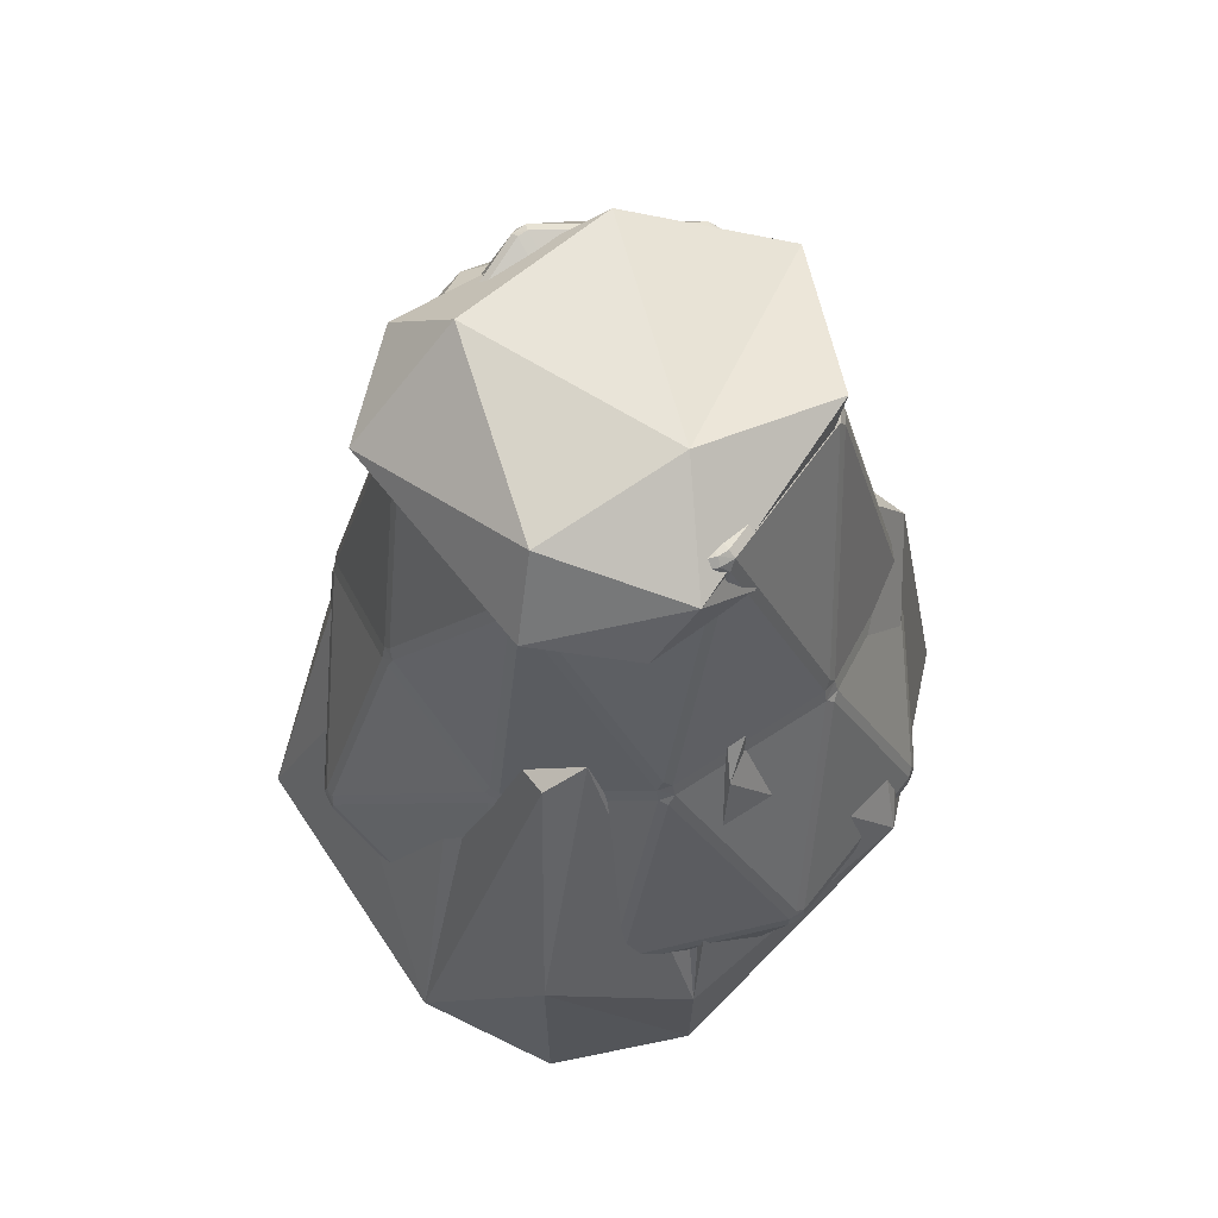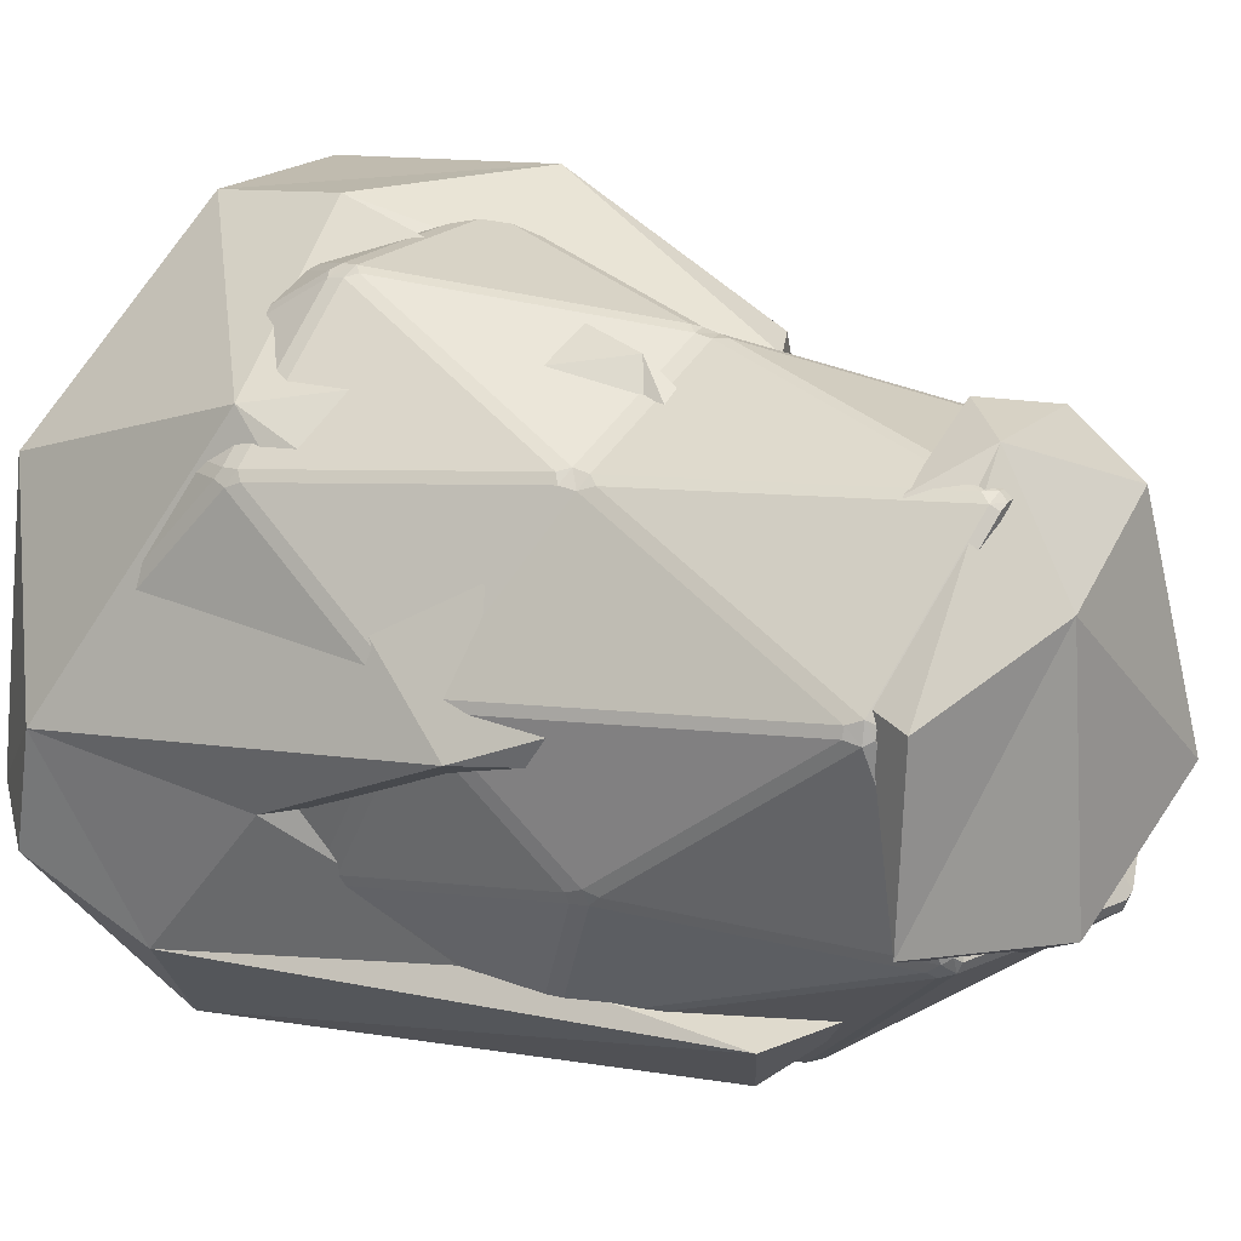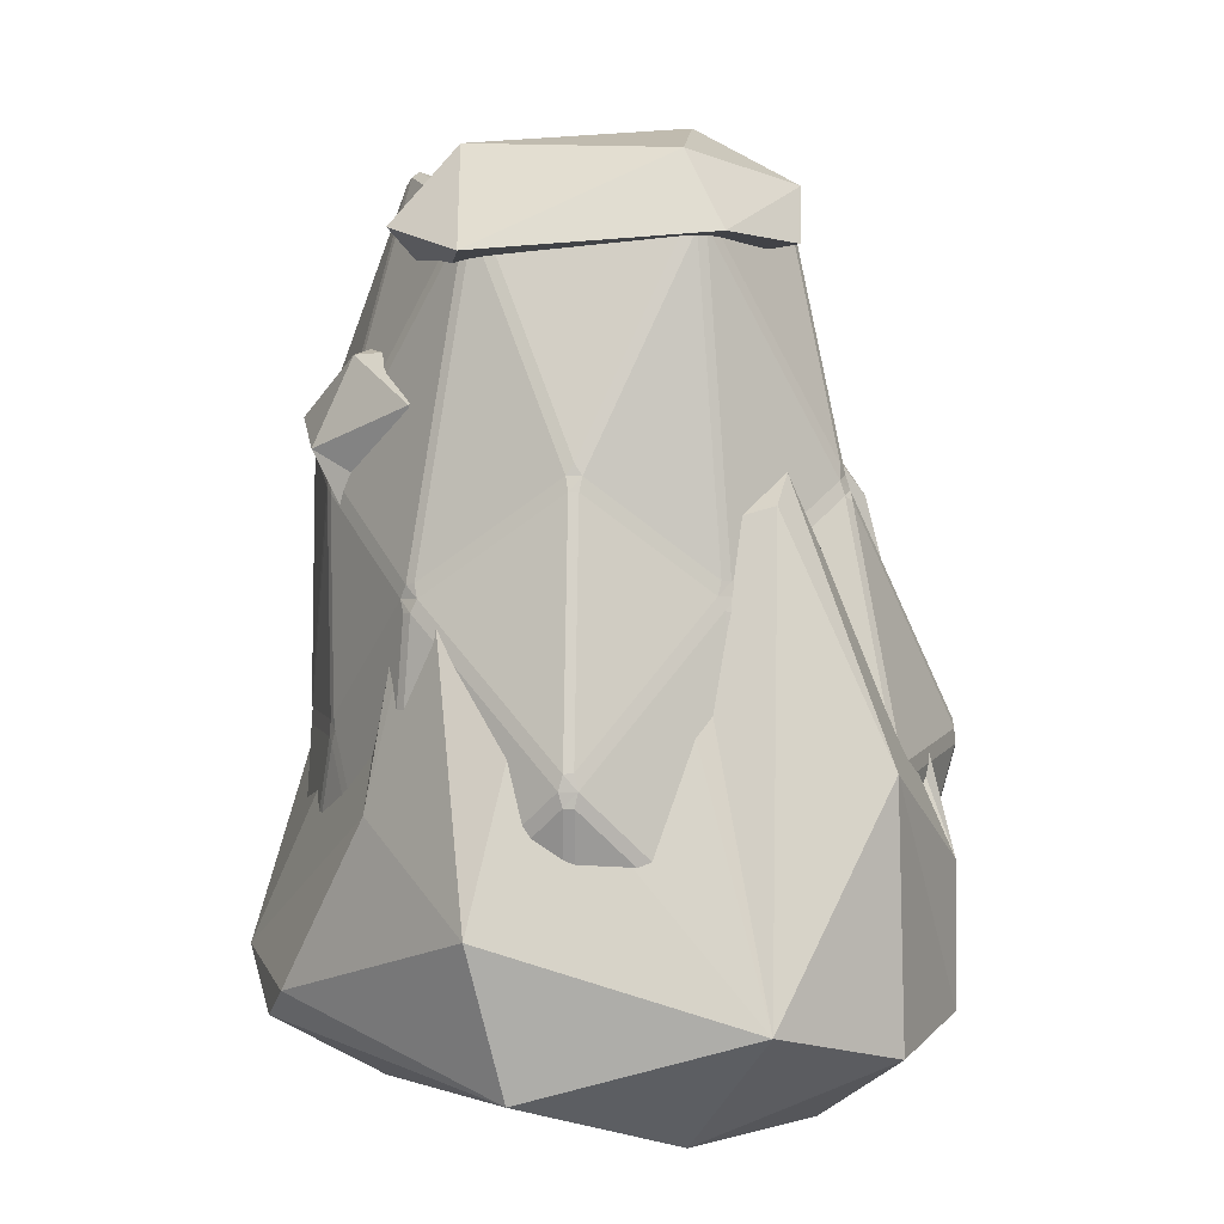
<metadata>
{"format":"obj","ext":"obj","renderer":"f3d","projection":"perspective","resolution":1024,"background":"white","views":[{"elev":68.0,"azim":0.6,"up":"+Y"},{"elev":7.1,"azim":130.4,"up":"+Z"},{"elev":7.0,"azim":-53.5,"up":"+Y"}]}
</metadata>
<code>
o RockWSnow_05_Icosphere
v 0.01184 -0.261 -0.8808
v -0.01482 -0.2426 -0.8765
v -0.01519 -0.1949 -0.8786
v 0.01136 -0.1803 -0.8808
v 0.0277 -0.2205 -0.8786
v 0.6733 -0.9113 -0.4934
v 0.6949 -0.8849 -0.487
v 0.7112 -0.8855 -0.462
v 0.7096 -0.9094 -0.4363
v 0.6873 -0.9194 -0.4631
v -0.2318 -0.9961 -0.4932
v -0.2282 -0.9992 -0.4635
v -0.2536 -0.9981 -0.4474
v -0.2773 -0.994 -0.4658
v -0.2629 -0.9931 -0.4934
v -0.6583 -0.1818 -0.4078
v -0.675 -0.197 -0.3851
v -0.6797 -0.1593 -0.3671
v -0.6697 -0.1198 -0.381
v -0.6557 -0.1342 -0.4055
v -0.2527 1.32 -0.4605
v -0.2625 1.342 -0.4345
v -0.2464 1.358 -0.4184
v -0.2218 1.358 -0.4357
v -0.2279 1.345 -0.4602
v 0.6001 0.5175 -0.4262
v 0.5899 0.5633 -0.4265
v 0.5953 0.5951 -0.4039
v 0.6119 0.5626 -0.3888
v 0.615 0.5188 -0.4005
v 0.2782 -0.9981 0.4167
v 0.3019 -0.994 0.4351
v 0.2882 -0.9936 0.4628
v 0.2571 -0.9969 0.4637
v 0.2536 -0.9995 0.4339
v -0.685 -0.9094 0.4056
v -0.6631 -0.9197 0.4336
v -0.6515 -0.9122 0.4649
v -0.6781 -0.8872 0.4608
v -0.6929 -0.8873 0.4351
v -0.6046 0.5629 0.3664
v -0.613 0.5229 0.3807
v -0.597 0.5222 0.4038
v -0.581 0.5625 0.4028
v -0.5878 0.595 0.382
v 0.2701 1.358 0.419
v 0.2455 1.358 0.4363
v 0.2498 1.341 0.4579
v 0.2749 1.313 0.4574
v 0.286 1.341 0.4344
v 0.8697 -0.222 0.4184
v 0.8587 -0.1832 0.4313
v 0.8519 -0.199 0.4585
v 0.8538 -0.2439 0.4609
v 0.8654 -0.2581 0.435
v 0.0312 -0.2092 0.9967
v 0.004978 -0.1901 0.9879
v -0.009614 -0.233 0.9942
v 0.004615 -0.2702 0.9986
v 0.03246 -0.2542 0.9995
v -0.1147 -0.9035 -0.8453
v -0.09738 -0.9307 -0.8296
v -0.1292 -0.9409 -0.8187
v -0.1622 -0.9389 -0.813
v -0.1608 -0.9111 -0.8314
v -0.1402 -0.8793 -0.8414
v 0.4036 -0.751 -0.8077
v 0.3766 -0.7508 -0.8205
v 0.3664 -0.721 -0.8362
v 0.3825 -0.6809 -0.8339
v 0.4067 -0.6816 -0.8191
v 0.4196 -0.7212 -0.8078
v 0.2169 -0.9916 -0.5368
v 0.2484 -0.9814 -0.5479
v 0.2763 -0.9801 -0.5368
v 0.2836 -0.9893 -0.5072
v 0.2563 -0.9933 -0.4945
v 0.2296 -0.9946 -0.508
v 0.6463 -0.2 -0.4692
v 0.6357 -0.155 -0.4771
v 0.6404 -0.1109 -0.4656
v 0.6553 -0.1108 -0.4398
v 0.6641 -0.1543 -0.4304
v 0.6624 -0.1976 -0.4441
v 0.3785 0.2367 -0.7474
v 0.3691 0.1989 -0.764
v 0.3453 0.1918 -0.7793
v 0.3292 0.2324 -0.7814
v 0.341 0.2728 -0.7711
v 0.3647 0.2781 -0.7528
v -0.3692 -0.2125 -0.7306
v -0.3945 -0.2309 -0.7184
v -0.4136 -0.2081 -0.7012
v -0.4127 -0.1603 -0.6969
v -0.3931 -0.1423 -0.7178
v -0.3716 -0.1646 -0.7318
v -0.6394 -0.8511 -0.5563
v -0.6242 -0.8853 -0.571
v -0.606 -0.9142 -0.5636
v -0.6294 -0.913 -0.5379
v -0.6538 -0.9026 -0.5109
v -0.6558 -0.8767 -0.5359
v -0.1586 0.5208 -0.9031
v -0.1769 0.5533 -0.8916
v -0.1708 0.5989 -0.8865
v -0.1463 0.6264 -0.8844
v -0.1315 0.5864 -0.898
v -0.1328 0.5391 -0.9055
v -0.5511 0.5385 -0.4932
v -0.553 0.4936 -0.5026
v -0.5687 0.4601 -0.4871
v -0.5822 0.4777 -0.463
v -0.5765 0.5244 -0.4568
v -0.5594 0.5637 -0.467
v 0.2731 1.194 -0.5289
v 0.2478 1.204 -0.5436
v 0.2309 1.241 -0.5319
v 0.2317 1.255 -0.5066
v 0.258 1.251 -0.493
v 0.2756 1.232 -0.5072
v 0.9076 -0.712 -0.04718
v 0.9122 -0.6746 -0.02894
v 0.9191 -0.6778 -0.000201
v 0.9144 -0.711 0.01909
v 0.9021 -0.7384 -0.000382
v 0.9019 -0.7396 -0.03035
v 0.8029 0.1969 0.003371
v 0.7957 0.2021 -0.02536
v 0.7841 0.2381 -0.04322
v 0.7839 0.2771 -0.02548
v 0.7842 0.2735 0.003299
v 0.7922 0.2339 0.01802
v 0.01103 -1.013 -0.04767
v 0.036 -1.012 -0.03038
v 0.03821 -1.012 -0.000381
v 0.01371 -1.014 0.01714
v -0.01119 -1.012 -0.000381
v -0.0136 -1.012 -0.03038
v 0.5486 -0.9583 -0.000381
v 0.549 -0.958 -0.03038
v 0.5709 -0.9546 -0.05167
v 0.5948 -0.9441 -0.03035
v 0.5929 -0.9443 -0.000382
v 0.5681 -0.9549 0.02436
v -0.884 -0.7092 -0.04577
v -0.8775 -0.7384 -0.03038
v -0.8773 -0.7396 -0.000405
v -0.8892 -0.714 0.02058
v -0.895 -0.6814 -0.000213
v -0.888 -0.6698 -0.02892
v -0.5702 -0.9441 -0.000405
v -0.5683 -0.9443 -0.03038
v -0.5435 -0.9549 -0.05512
v -0.524 -0.9583 -0.03038
v -0.5257 -0.9581 -0.000381
v -0.5469 -0.9549 0.02269
v -0.5272 1.237 -0.02626
v -0.5441 1.2 -0.01465
v -0.5459 1.195 0.0142
v -0.5287 1.232 0.02713
v -0.5096 1.251 0.01531
v -0.5084 1.254 -0.01436
v -0.7765 0.2778 0.003542
v -0.7773 0.2728 -0.02543
v -0.7773 0.2332 -0.04382
v -0.7888 0.1985 -0.02537
v -0.7941 0.2015 0.003392
v -0.7842 0.2387 0.01902
v 0.5516 1.232 -0.02764
v 0.5333 1.251 -0.01466
v 0.532 1.254 0.015
v 0.5504 1.237 0.02657
v 0.5668 1.2 0.01407
v 0.5685 1.195 -0.01481
v 0.03759 1.193 0.015
v 0.03535 1.189 -0.01466
v 0.01063 1.194 -0.0318
v -0.0139 1.193 -0.01436
v -0.01166 1.189 0.01531
v 0.01306 1.194 0.03244
v 0.654 -0.913 0.5072
v 0.6784 -0.9026 0.4802
v 0.6868 -0.8781 0.508
v 0.6754 -0.8633 0.5338
v 0.6537 -0.888 0.5467
v 0.6345 -0.9139 0.5337
v -0.2689 -0.9972 0.5057
v -0.2413 -1.002 0.4938
v -0.2144 -1.003 0.5071
v -0.2046 -1 0.5359
v -0.2339 -0.9904 0.5488
v -0.2611 -0.9891 0.5363
v -0.8184 -0.1624 0.5198
v -0.8288 -0.206 0.5121
v -0.8242 -0.2476 0.5232
v -0.8094 -0.2478 0.5489
v -0.8021 -0.2057 0.5555
v -0.8012 -0.1592 0.5421
v -0.208 1.255 0.5072
v -0.2344 1.251 0.4936
v -0.2526 1.232 0.5068
v -0.2501 1.191 0.526
v -0.2234 1.195 0.5384
v -0.2071 1.237 0.5294
v 0.5938 0.4825 0.4442
v 0.5835 0.5249 0.4343
v 0.5672 0.5639 0.4454
v 0.5556 0.5374 0.4683
v 0.5623 0.4953 0.4803
v 0.5858 0.4696 0.4715
v 0.1924 -0.9447 0.8271
v 0.1936 -0.92 0.8521
v 0.1734 -0.8955 0.867
v 0.1456 -0.9114 0.8662
v 0.1296 -0.9375 0.847
v 0.1596 -0.9471 0.8346
v 0.4997 -0.2302 0.8899
v 0.5236 -0.247 0.8752
v 0.5468 -0.2296 0.8586
v 0.5425 -0.1846 0.8592
v 0.519 -0.16 0.8687
v 0.501 -0.1851 0.8865
v -0.3987 -0.7485 0.832
v -0.3727 -0.7477 0.847
v -0.3628 -0.7194 0.8662
v -0.3797 -0.6854 0.8608
v -0.4061 -0.6874 0.8467
v -0.4207 -0.7205 0.8346
v -0.3464 0.2491 0.6621
v -0.3377 0.2112 0.6781
v -0.312 0.2051 0.6937
v -0.2953 0.2449 0.6896
v -0.3036 0.2847 0.6756
v -0.3296 0.2885 0.662
v 0.1312 0.5656 0.7338
v 0.1145 0.5248 0.7426
v 0.1196 0.4831 0.756
v 0.1464 0.4677 0.7635
v 0.1631 0.4953 0.7453
v 0.1563 0.5374 0.7334
v 0.4628 1.248 -0.4658
v -0.0427 1.123 -0.5679
v -0.01371 1.379 -0.4879
v -0.3912 1.423 -0.1505
v 0.1748 1.475 0.214
v 0.2064 1.312 0.5517
v -0.2286 1.186 0.6013
v -0.1978 1.404 0.4462
v 0.5617 1.349 0.006662
v -0.5731 1.199 -0.259
v -0.6616 1.134 0.05881
v 0.08548 1.154 0.6308
v 0.3404 1.174 0.4465
v 0.5323 1.232 0.04971
v 0.2082 1.068 -0.1422
v -0.3398 1.029 -0.2588
v 0.02279 -1.208 0.7475
v -0.4324 -1.189 -0.4133
v 0.3271 -1.171 -0.5456
v 0.3394 -0.9199 -0.9291
v 0.2837 0.7664 -0.7672
v 0.4314 0.2089 -0.6404
v 0.3205 0.5466 -0.1475
v 0.1745 0.5332 0.0798
v 0.5979 0.1673 -0.2237
v 0.1464 0.6683 0.4585
v 0.2758 0.8448 0.1184
v 0.2391 -0.493 1.044
v 0.3078 0.4703 0.7048
v 0.8091 -0.2508 0.5938
v -0.4391 -1.2 0.6368
v 0.02483 -1.022 -0.9114
v -0.6073 -0.8229 -0.7676
v -0.03745 0.5123 -0.9468
v -0.432 0.6727 -0.6972
v -0.62 0.6004 -0.4964
v -0.5851 0.1611 -0.2339
v -0.6283 0.73 -0.1387
v -0.5255 0.8557 -0.4228
v -0.4924 0.877 -0.1234
v -0.3281 0.5927 0.02991
v -0.567 0.4419 -0.1697
v -0.8638 -0.3343 -0.1052
v -0.5986 0.9044 -0.03087
v -0.3728 0.7429 0.3322
v -0.3348 0.404 0.5305
v -0.9233 -1.01 0.4173
v -0.8847 -0.8445 -0.3898
v -0.7889 -0.0597 0.3454
v -0.7249 0.3937 0.008185
v -1.015 -0.5767 0.3556
v -0.7778 -0.9581 -0.5384
v -0.06416 -0.238 -0.9826
v -0.5629 -0.8188 0.9821
v -0.1822 -0.9352 1.139
v 0.2365 -0.9115 1.053
v -0.1847 -0.1912 1.111
v -0.1841 0.4767 0.7374
v -0.183 0.6957 0.3811
v -0.4667 0.9195 0.2187
v -0.03919 0.5708 0.324
v -0.06563 0.5549 0.6915
v 0.01073 0.07284 0.0849
v 0.08261 0.03959 -0.1101
v -0.1852 0.9353 -0.3739
v 0.1289 0.5892 -0.6503
v -0.001344 0.8814 -0.7027
v -0.07165 0.5541 -0.1901
v 0.7718 -1.016 0.4524
v 0.6136 0.7565 0.008411
v 0.4705 0.8649 0.2589
v 0.539 0.7221 -0.1336
v 0.7747 -0.2366 -0.3047
v 0.7391 -0.6328 -0.6658
v 0.7946 -1.059 -0.3101
v 0.8018 0.3491 -0.1286
v 0.9833 -0.7549 -0.1414
v 0.9054 -0.8853 -0.4474
v 0.2722 0.7774 0.454
f 70 5 87
f 8 84 121
f 3 96 103
f 4 108 88
f 1 69 61
f 9 126 142
f 13 138 154
f 18 150 166
f 23 162 178
f 29 174 130
f 63 73 11
f 93 97 16
f 105 109 21
f 81 85 26
f 135 139 31
f 190 34 216
f 196 39 228
f 202 44 234
f 208 49 240
f 213 217 60
f 92 65 98
f 123 127 51
f 222 238 56
f 221 209 239
f 171 175 46
f 237 232 57
f 236 203 233
f 159 163 41
f 231 226 58
f 230 197 227
f 147 151 36
f 225 214 59
f 224 191 215
f 132 205 52
f 53 210 220
f 155 137 188
f 180 199 47
f 48 204 235
f 212 185 218
f 168 193 42
f 43 198 229
f 179 161 200
f 156 187 37
f 38 192 223
f 167 149 194
f 144 181 32
f 33 186 211
f 131 173 206
f 184 54 219
f 172 50 207
f 143 125 182
f 22 114 157
f 160 45 201
f 170 119 176
f 17 102 145
f 148 40 195
f 158 113 164
f 12 78 133
f 136 35 189
f 122 83 128
f 7 72 79
f 124 55 183
f 89 107 116
f 90 115 27
f 28 120 169
f 104 95 110
f 118 24 177
f 106 25 117
f 146 101 152
f 112 19 165
f 94 20 111
f 62 68 74
f 100 14 153
f 82 30 129
f 134 77 140
f 67 6 75
f 64 15 99
f 80 71 86
f 76 10 141
f 3 4 5
f 8 9 10
f 13 14 15
f 18 19 20
f 22 24 25
f 27 29 30
f 33 34 35
f 37 39 40
f 42 43 44
f 48 49 50
f 54 51 53
f 58 59 60
f 63 65 61
f 72 69 71
f 77 78 74
f 83 84 80
f 88 89 85
f 94 95 96
f 98 100 102
f 107 108 104
f 112 113 110
f 120 117 119
f 124 125 121
f 132 129 131
f 137 138 134
f 142 143 140
f 147 148 149
f 154 155 152
f 160 161 157
f 168 165 167
f 172 173 169
f 178 179 176
f 181 183 185
f 188 191 192
f 195 196 197
f 204 201 203
f 208 209 206
f 212 214 216
f 220 221 222
f 228 225 227
f 232 233 229
f 239 240 236
f 66 1 61
f 72 6 67
f 12 73 78
f 8 79 84
f 90 26 85
f 3 91 96
f 17 97 102
f 4 103 108
f 114 21 109
f 28 115 120
f 9 121 126
f 52 127 132
f 13 133 138
f 144 31 139
f 150 17 145
f 156 36 151
f 162 22 157
f 42 163 168
f 174 28 169
f 180 46 175
f 186 32 181
f 38 187 192
f 198 42 193
f 48 199 204
f 210 52 205
f 34 211 216
f 56 217 222
f 228 38 223
f 234 43 229
f 49 235 240
f 64 11 15
f 70 1 5
f 76 6 10
f 82 26 30
f 4 87 5
f 94 16 20
f 14 99 15
f 106 21 25
f 19 111 20
f 118 25 24
f 55 123 51
f 130 30 29
f 136 31 35
f 9 141 10
f 148 36 40
f 13 153 14
f 45 159 41
f 166 19 18
f 50 171 46
f 23 177 24
f 184 55 54
f 190 35 34
f 39 195 40
f 202 45 44
f 49 207 50
f 59 213 60
f 53 219 54
f 226 59 58
f 57 231 58
f 238 57 56
f 221 238 222
f 210 221 220
f 209 240 239
f 233 237 236
f 235 203 236
f 233 202 234
f 227 231 230
f 198 230 229
f 227 196 228
f 215 225 224
f 223 191 224
f 215 190 216
f 218 213 212
f 211 185 212
f 218 184 219
f 131 205 132
f 174 131 130
f 173 207 206
f 200 180 179
f 178 161 179
f 200 160 201
f 167 193 168
f 150 167 166
f 149 195 194
f 188 156 155
f 138 155 154
f 188 136 189
f 182 144 143
f 142 125 143
f 182 124 183
f 170 175 171
f 169 119 170
f 119 177 176
f 158 163 159
f 114 158 157
f 164 112 165
f 146 151 147
f 145 101 146
f 101 153 152
f 140 135 134
f 133 77 134
f 77 141 140
f 122 127 123
f 84 122 121
f 128 82 129
f 89 115 90
f 108 89 88
f 116 106 117
f 104 109 105
f 103 95 104
f 95 111 110
f 92 97 93
f 66 92 91
f 65 99 98
f 86 81 80
f 79 71 80
f 71 87 86
f 62 73 63
f 69 62 61
f 68 75 74
f 2 66 91
f 5 1 2
f 2 3 5
f 10 6 7
f 7 8 10
f 15 11 12
f 12 13 15
f 20 16 18
f 16 17 18
f 25 21 22
f 22 23 24
f 30 26 27
f 27 28 29
f 35 31 33
f 31 32 33
f 40 36 37
f 37 38 39
f 45 41 44
f 41 42 44
f 50 46 47
f 47 48 50
f 55 51 54
f 51 52 53
f 60 56 58
f 56 57 58
f 66 61 65
f 61 62 63
f 63 64 65
f 72 67 68
f 68 69 72
f 69 70 71
f 78 73 74
f 74 75 77
f 75 76 77
f 84 79 80
f 80 81 83
f 81 82 83
f 90 85 89
f 85 86 88
f 86 87 88
f 96 91 93
f 91 92 93
f 93 94 96
f 102 97 98
f 98 99 100
f 100 101 102
f 108 103 104
f 104 105 107
f 105 106 107
f 114 109 113
f 109 110 113
f 110 111 112
f 120 115 116
f 116 117 120
f 117 118 119
f 126 121 125
f 121 122 123
f 124 121 123
f 132 127 128
f 128 129 132
f 129 130 131
f 138 133 134
f 134 135 137
f 135 136 137
f 144 139 143
f 139 140 143
f 140 141 142
f 150 145 149
f 145 146 147
f 149 145 147
f 156 151 155
f 151 152 155
f 152 153 154
f 162 157 161
f 157 158 160
f 158 159 160
f 168 163 164
f 164 165 168
f 165 166 167
f 174 169 173
f 169 170 172
f 170 171 172
f 180 175 179
f 175 176 179
f 176 177 178
f 186 181 185
f 181 182 183
f 185 183 184
f 192 187 188
f 188 189 191
f 189 190 191
f 198 193 197
f 193 194 197
f 194 195 197
f 204 199 200
f 200 201 204
f 201 202 203
f 210 205 209
f 205 206 209
f 206 207 208
f 216 211 212
f 212 213 214
f 214 215 216
f 222 217 219
f 217 218 219
f 219 220 222
f 228 223 224
f 224 225 228
f 225 226 227
f 234 229 233
f 229 230 232
f 230 231 232
f 240 235 236
f 236 237 239
f 237 238 239
f 66 2 1
f 72 7 6
f 12 11 73
f 8 7 79
f 90 27 26
f 3 2 91
f 17 16 97
f 4 3 103
f 114 22 21
f 28 27 115
f 9 8 121
f 52 51 127
f 13 12 133
f 144 32 31
f 150 18 17
f 156 37 36
f 162 23 22
f 42 41 163
f 174 29 28
f 180 47 46
f 186 33 32
f 38 37 187
f 198 43 42
f 48 47 199
f 210 53 52
f 34 33 211
f 56 60 217
f 228 39 38
f 234 44 43
f 49 48 235
f 64 63 11
f 70 69 1
f 76 75 6
f 82 81 26
f 4 88 87
f 94 93 16
f 14 100 99
f 106 105 21
f 19 112 111
f 118 117 25
f 55 124 123
f 130 129 30
f 136 135 31
f 9 142 141
f 148 147 36
f 13 154 153
f 45 160 159
f 166 165 19
f 50 172 171
f 23 178 177
f 184 183 55
f 190 189 35
f 39 196 195
f 202 201 45
f 49 208 207
f 59 214 213
f 53 220 219
f 226 225 59
f 57 232 231
f 238 237 57
f 221 239 238
f 210 209 221
f 209 208 240
f 233 232 237
f 235 204 203
f 233 203 202
f 227 226 231
f 198 197 230
f 227 197 196
f 215 214 225
f 223 192 191
f 215 191 190
f 218 217 213
f 211 186 185
f 218 185 184
f 131 206 205
f 174 173 131
f 173 172 207
f 200 199 180
f 178 162 161
f 200 161 160
f 167 194 193
f 150 149 167
f 149 148 195
f 188 187 156
f 138 137 155
f 188 137 136
f 182 181 144
f 142 126 125
f 182 125 124
f 170 176 175
f 169 120 119
f 119 118 177
f 158 164 163
f 114 113 158
f 164 113 112
f 146 152 151
f 145 102 101
f 101 100 153
f 140 139 135
f 133 78 77
f 77 76 141
f 122 128 127
f 84 83 122
f 128 83 82
f 89 116 115
f 108 107 89
f 116 107 106
f 104 110 109
f 103 96 95
f 95 94 111
f 92 98 97
f 66 65 92
f 65 64 99
f 86 85 81
f 79 72 71
f 71 70 87
f 62 74 73
f 69 68 62
f 68 67 75
f 245 243 244
f 245 244 248
f 245 241 243
f 250 242 256
f 251 248 244
f 256 252 247
f 249 254 241
f 255 254 253
f 249 246 254
f 253 246 252
f 256 247 251
f 246 248 247
f 246 247 252
f 281 300 299
f 243 241 242
f 242 241 255
f 248 251 247
f 241 245 249
f 255 252 256
f 261 260 274
f 263 262 306
f 263 306 264
f 304 303 264
f 266 264 301
f 266 302 268
f 296 270 268
f 309 296 257
f 276 275 277
f 283 277 273
f 279 278 280
f 282 277 283
f 286 285 294
f 288 287 291
f 283 290 284
f 284 290 300
f 285 290 289
f 283 291 290
f 283 288 291
f 273 258 292
f 294 271 295
f 257 296 295
f 295 297 294
f 298 286 294
f 297 298 294
f 286 298 302
f 281 299 301
f 302 298 297
f 301 303 281
f 305 306 307
f 274 275 307
f 279 307 275
f 307 279 305
f 278 282 280
f 281 280 284
f 275 276 279
f 260 293 274
f 273 272 258
f 265 313 263
f 313 314 262
f 317 314 313
f 314 317 318
f 310 270 316
f 315 317 309
f 318 317 315
f 316 270 317
f 318 315 259
f 319 311 267
f 319 266 268
f 269 319 268
f 266 301 302
f 301 264 303
f 304 264 308
f 312 265 264
f 313 262 263
f 261 307 262
f 314 261 262
f 307 261 274
f 301 299 302
f 259 309 257
f 275 274 277
f 260 272 293
f 305 279 280
f 283 273 288
f 246 245 248
f 244 243 250
f 250 256 251
f 250 251 244
f 241 254 255
f 254 246 253
f 255 253 252
f 246 249 245
f 243 242 250
f 255 256 242
f 258 259 257
f 264 265 263
f 258 272 259
f 273 293 272
f 282 276 277
f 279 276 278
f 290 291 289
f 294 289 291
f 292 258 287
f 293 273 277
f 277 274 293
f 294 287 271
f 257 295 271
f 288 292 287
f 287 258 271
f 294 291 287
f 296 297 295
f 285 286 302
f 299 285 302
f 303 308 281
f 269 311 319
f 305 280 308
f 305 308 306
f 285 299 300
f 280 282 284
f 281 308 280
f 278 276 282
f 270 296 309
f 270 310 269
f 316 265 312
f 311 310 312
f 264 267 312
f 260 314 318
f 315 309 259
f 319 267 266
f 311 312 267
f 308 264 306
f 306 262 307
f 261 314 260
f 260 318 259
f 260 259 272
f 258 257 271
f 300 290 285
f 313 316 317
f 316 312 310
f 317 270 309
f 270 269 268
f 268 297 296
f 268 302 297
f 294 285 289
f 273 292 288
f 282 283 284
f 281 284 300
f 303 304 308
f 269 310 311
f 316 313 265
f 264 266 267

</code>
